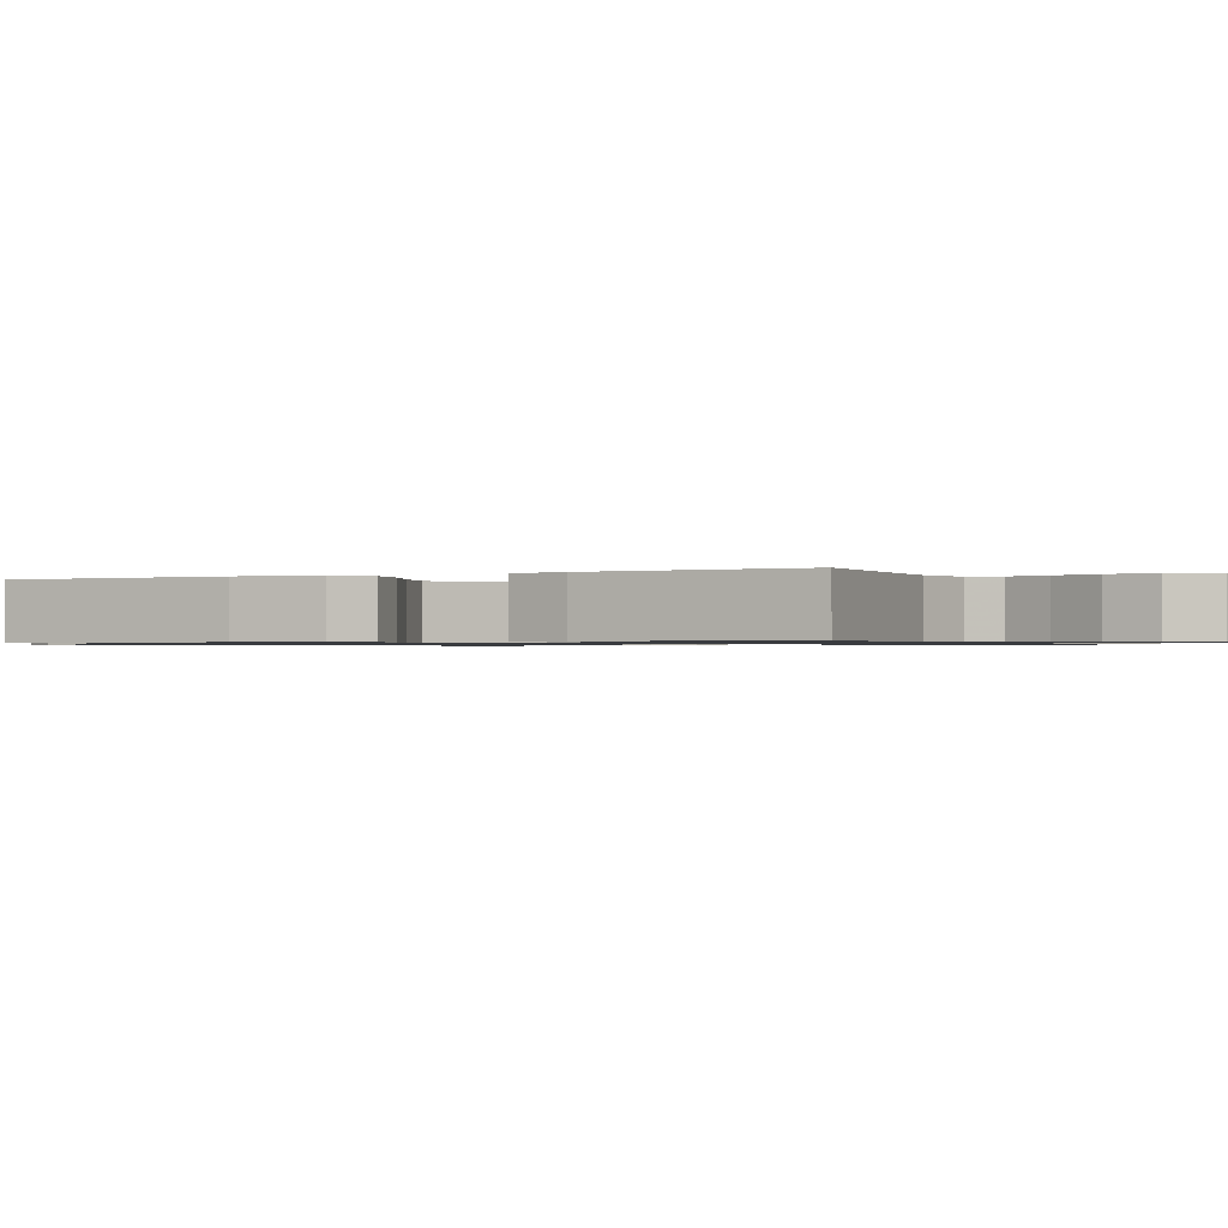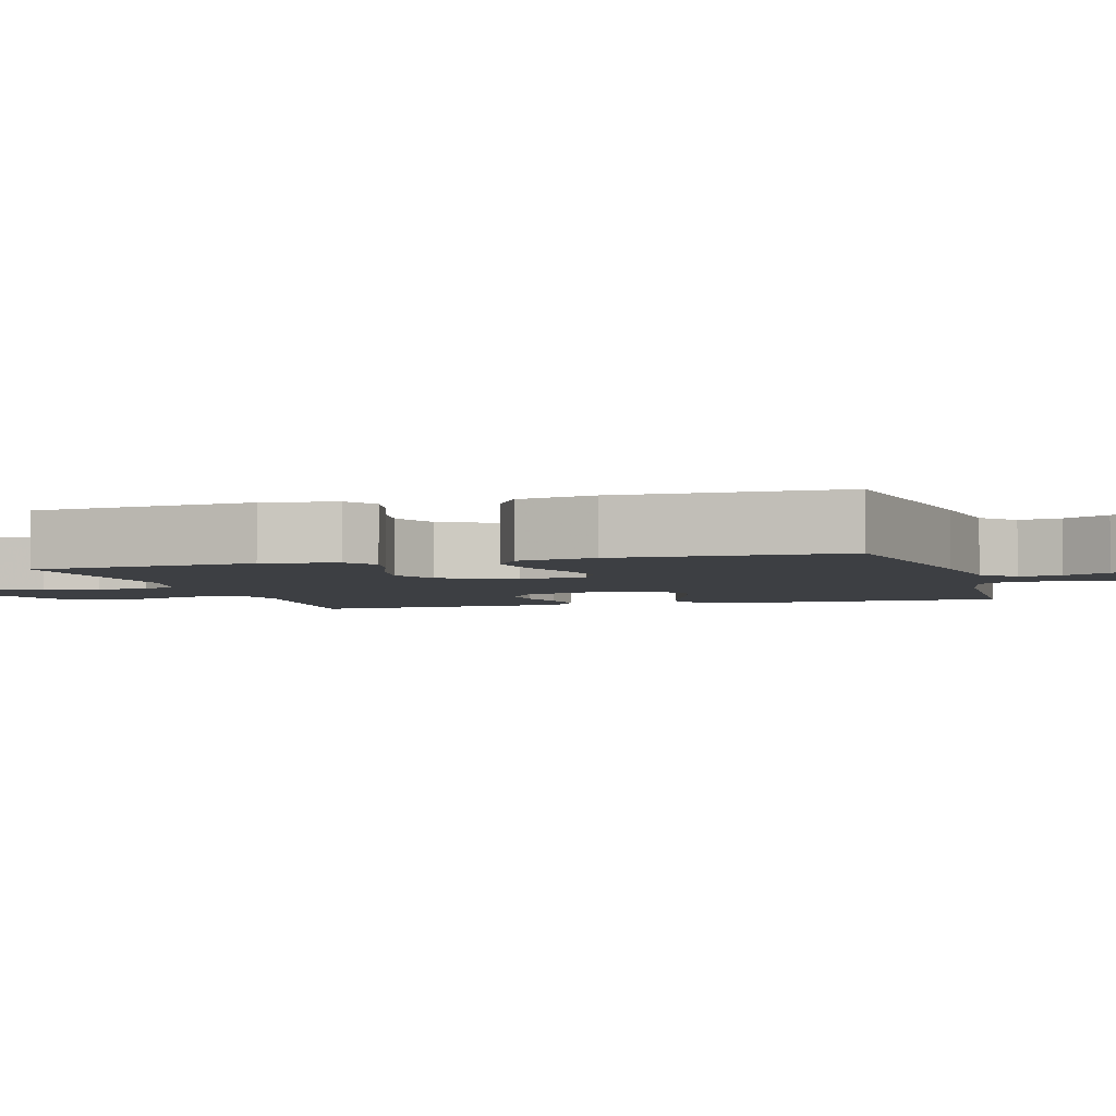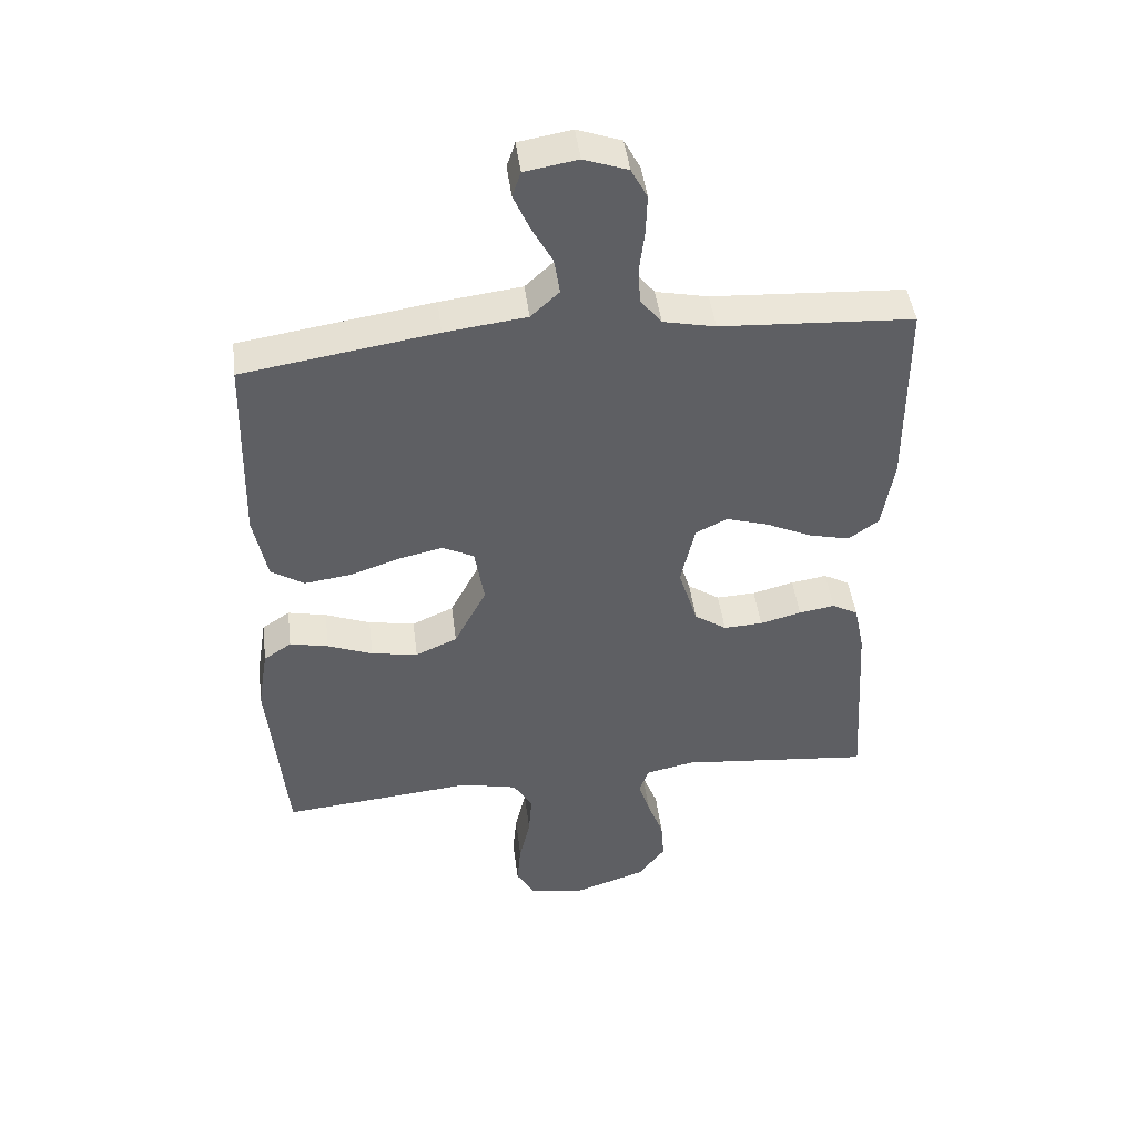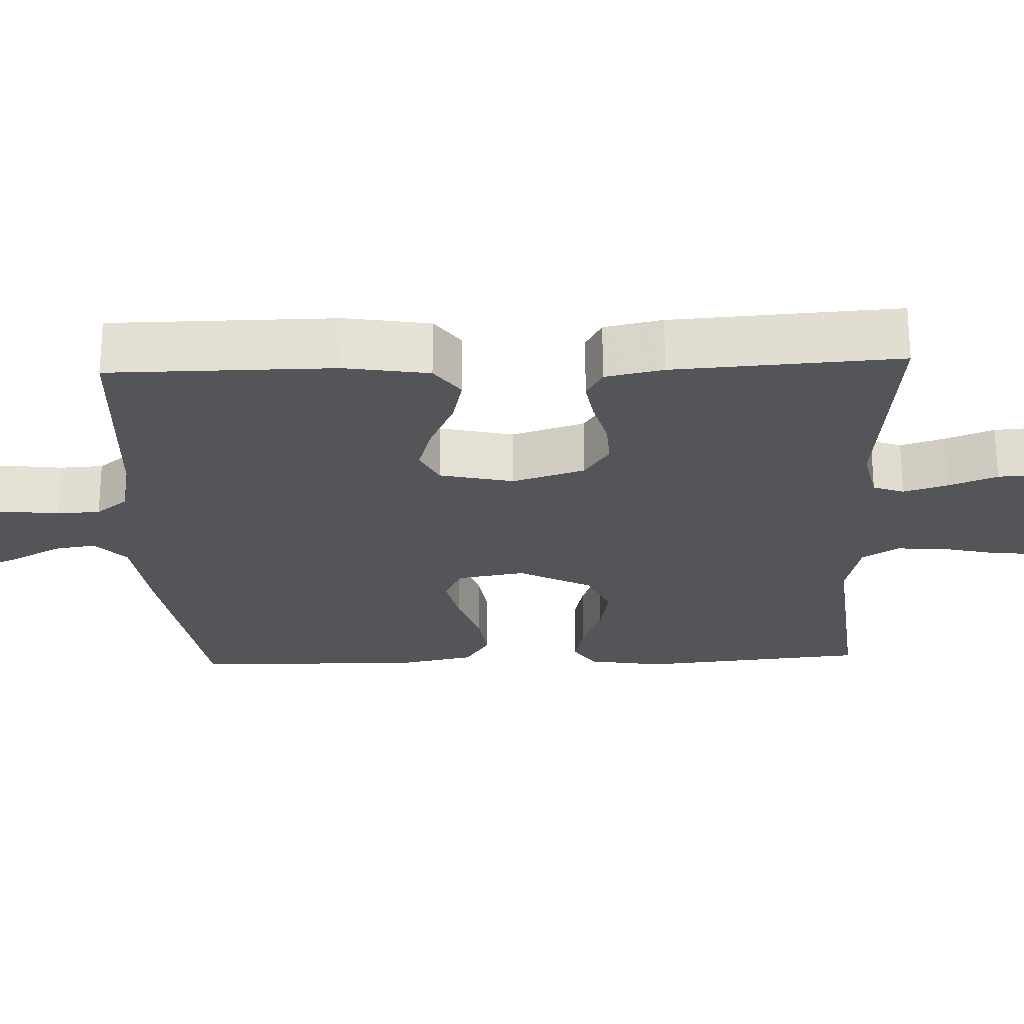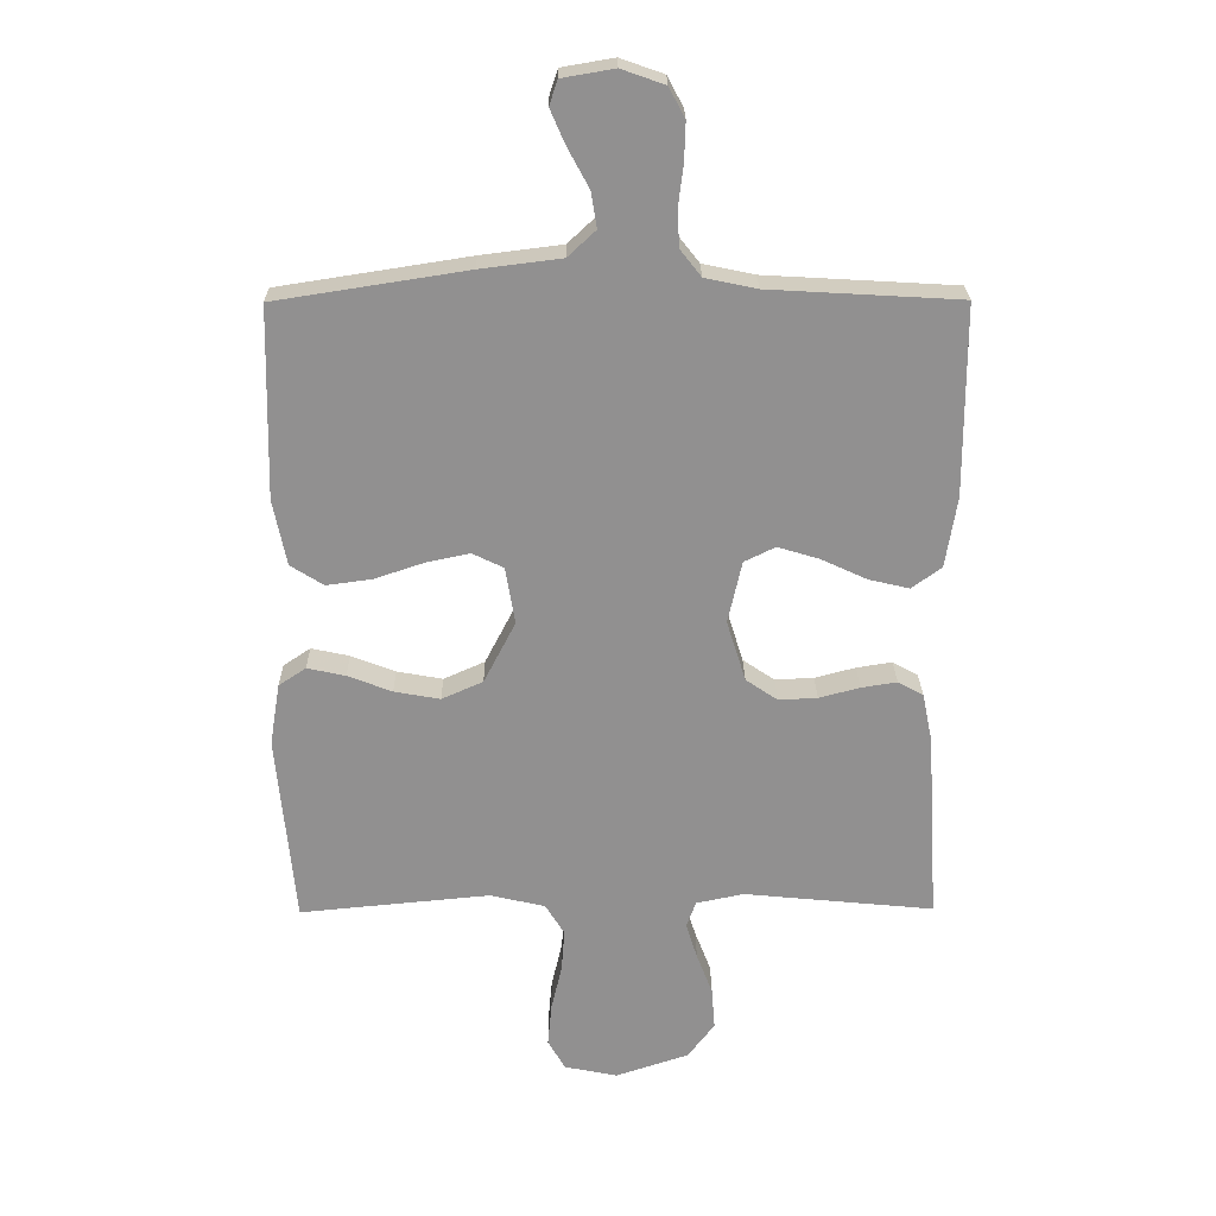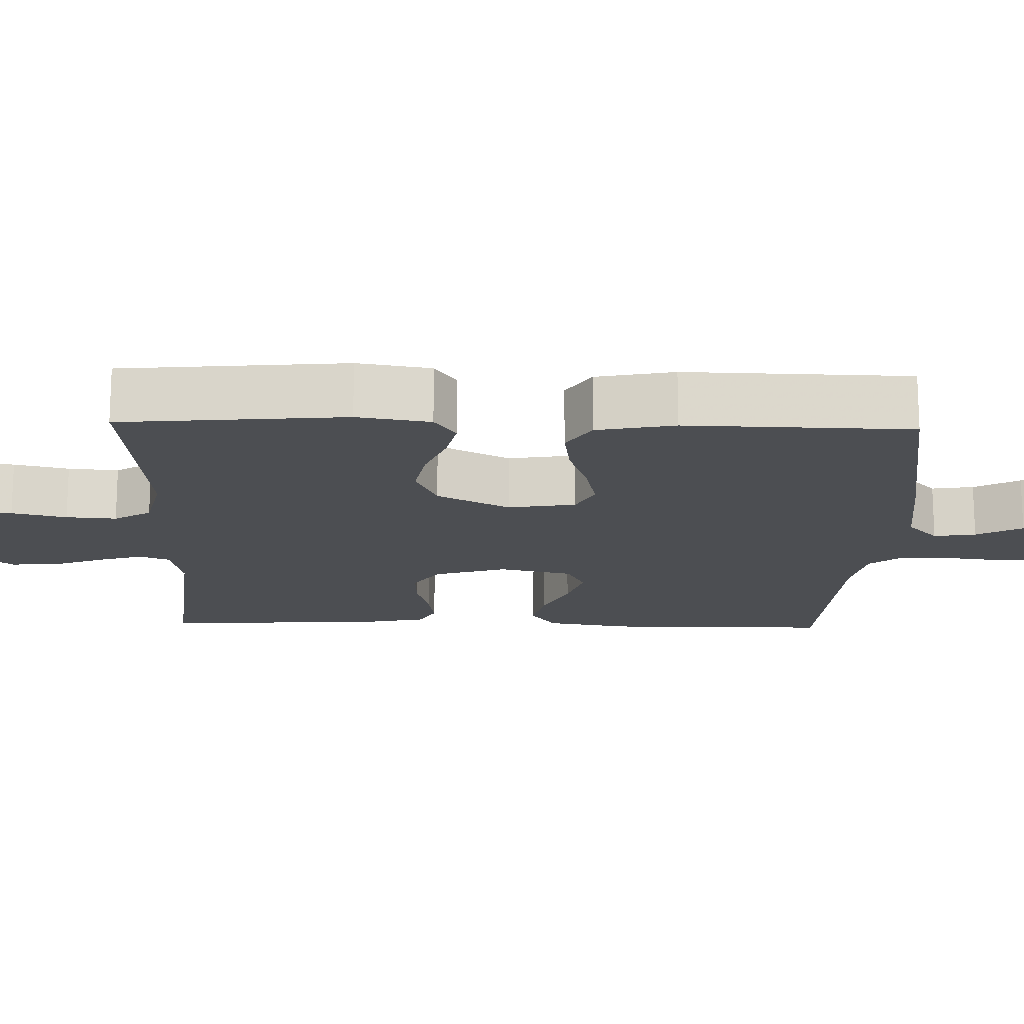
<metadata>
{"format":"obj","ext":"obj","renderer":"f3d","projection":"perspective","resolution":1024,"background":"white","views":[{"elev":-0.8,"azim":117.9,"up":"+Y"},{"elev":-3.8,"azim":-73.6,"up":"+Y"},{"elev":45.4,"azim":-7.2,"up":"+Z"},{"elev":-24.4,"azim":92.2,"up":"+Y"},{"elev":24.3,"azim":-0.6,"up":"+Z"},{"elev":-16.7,"azim":-91.6,"up":"+Y"}]}
</metadata>
<code>
v 0.5 0.07 -0.5
v 0.2 0.07 -0.471
v 0.125 0.07 -0.487
v 0.11 0.07 -0.528
v 0.128 0.07 -0.586
v 0.153 0.07 -0.651
v 0.158 0.07 -0.717
v 0.116 0.07 -0.773
v 0 0.07 -0.812
v -0.084 0.07 -0.795
v -0.111 0.07 -0.747
v -0.105 0.07 -0.68
v -0.088 0.07 -0.607
v -0.083 0.07 -0.54
v -0.113 0.07 -0.491
v -0.2 0.07 -0.471
v -0.5 0.07 -0.5
v -0.528 0.07 -0.2
v -0.512 0.07 -0.102
v -0.469 0.07 -0.073
v -0.409 0.07 -0.086
v -0.339 0.07 -0.113
v -0.267 0.07 -0.126
v -0.202 0.07 -0.097
v -0.152 0.07 0
v -0.167 0.07 0.09
v -0.216 0.07 0.114
v -0.285 0.07 0.099
v -0.362 0.07 0.073
v -0.434 0.07 0.063
v -0.486 0.07 0.096
v -0.507 0.07 0.2
v -0.5 0.07 0.5
v -0.2 0.07 0.547
v -0.073 0.07 0.563
v -0.029 0.07 0.604
v -0.038 0.07 0.66
v -0.071 0.07 0.721
v -0.095 0.07 0.776
v -0.082 0.07 0.815
v 0 0.07 0.829
v 0.068 0.07 0.805
v 0.093 0.07 0.758
v 0.091 0.07 0.698
v 0.083 0.07 0.633
v 0.086 0.07 0.576
v 0.119 0.07 0.534
v 0.2 0.07 0.517
v 0.5 0.07 0.5
v 0.501 0.07 0.2
v 0.483 0.07 0.088
v 0.436 0.07 0.054
v 0.372 0.07 0.069
v 0.301 0.07 0.102
v 0.235 0.07 0.122
v 0.186 0.07 0.098
v 0.164 0.07 0
v 0.194 0.07 -0.096
v 0.244 0.07 -0.13
v 0.305 0.07 -0.127
v 0.369 0.07 -0.11
v 0.425 0.07 -0.101
v 0.465 0.07 -0.123
v 0.481 0.07 -0.2
v 0.5 0 -0.5
v 0.2 0 -0.471
v 0.125 0 -0.487
v 0.11 0 -0.528
v 0.128 0 -0.586
v 0.153 0 -0.651
v 0.158 0 -0.717
v 0.116 0 -0.773
v 0 0 -0.812
v -0.084 0 -0.795
v -0.111 0 -0.747
v -0.105 0 -0.68
v -0.088 0 -0.607
v -0.083 0 -0.54
v -0.113 0 -0.491
v -0.2 0 -0.471
v -0.5 0 -0.5
v -0.528 0 -0.2
v -0.512 0 -0.102
v -0.469 0 -0.073
v -0.409 0 -0.086
v -0.339 0 -0.113
v -0.267 0 -0.126
v -0.202 0 -0.097
v -0.152 0 0
v -0.167 0 0.09
v -0.216 0 0.114
v -0.285 0 0.099
v -0.362 0 0.073
v -0.434 0 0.063
v -0.486 0 0.096
v -0.507 0 0.2
v -0.5 0 0.5
v -0.2 0 0.547
v -0.073 0 0.563
v -0.029 0 0.604
v -0.038 0 0.66
v -0.071 0 0.721
v -0.095 0 0.776
v -0.082 0 0.815
v 0 0 0.829
v 0.068 0 0.805
v 0.093 0 0.758
v 0.091 0 0.698
v 0.083 0 0.633
v 0.086 0 0.576
v 0.119 0 0.534
v 0.2 0 0.517
v 0.5 0 0.5
v 0.501 0 0.2
v 0.483 0 0.088
v 0.436 0 0.054
v 0.372 0 0.069
v 0.301 0 0.102
v 0.235 0 0.122
v 0.186 0 0.098
v 0.164 0 0
v 0.194 0 -0.096
v 0.244 0 -0.13
v 0.305 0 -0.127
v 0.369 0 -0.11
v 0.425 0 -0.101
v 0.465 0 -0.123
v 0.481 0 -0.2
f 64 1 2
f 63 64 2
f 62 63 2
f 61 62 2
f 60 61 2
f 59 60 2 3
f 58 59 3 4
f 57 58 4
f 52 53 54
f 51 52 54
f 50 51 54
f 49 50 54
f 48 49 54
f 47 48 54 55
f 46 47 55 56
f 43 44 45
f 42 43 45
f 41 42 45
f 40 41 45
f 39 40 45
f 38 39 45
f 37 38 45
f 36 37 45 46
f 46 56 57
f 36 46 57
f 35 36 57
f 33 34 35
f 32 33 35
f 31 32 35
f 30 31 35
f 29 30 35
f 28 29 35
f 20 21 22
f 19 20 22
f 18 19 22
f 17 18 22
f 16 17 22
f 15 16 22 23
f 14 15 23 24
f 11 12 13
f 10 11 13
f 9 10 13
f 8 9 13
f 7 8 13
f 6 7 13
f 5 6 13
f 4 5 13 14
f 14 24 25
f 4 14 25
f 57 4 25
f 27 28 35
f 26 27 35 57
f 25 26 57
f 66 65 128
f 66 128 127
f 66 127 126
f 66 126 125
f 66 125 124
f 67 66 124 123
f 68 67 123 122
f 68 122 121
f 118 117 116
f 118 116 115
f 118 115 114
f 118 114 113
f 118 113 112
f 119 118 112 111
f 120 119 111 110
f 109 108 107
f 109 107 106
f 109 106 105
f 109 105 104
f 109 104 103
f 109 103 102
f 109 102 101
f 110 109 101 100
f 121 120 110
f 121 110 100
f 121 100 99
f 99 98 97
f 99 97 96
f 99 96 95
f 99 95 94
f 99 94 93
f 99 93 92
f 86 85 84
f 86 84 83
f 86 83 82
f 86 82 81
f 86 81 80
f 87 86 80 79
f 88 87 79 78
f 77 76 75
f 77 75 74
f 77 74 73
f 77 73 72
f 77 72 71
f 77 71 70
f 77 70 69
f 78 77 69 68
f 89 88 78
f 89 78 68
f 89 68 121
f 99 92 91
f 121 99 91 90
f 121 90 89
f 1 65 66 2
f 2 66 67 3
f 3 67 68 4
f 4 68 69 5
f 5 69 70 6
f 6 70 71 7
f 7 71 72 8
f 8 72 73 9
f 9 73 74 10
f 10 74 75 11
f 11 75 76 12
f 12 76 77 13
f 13 77 78 14
f 14 78 79 15
f 15 79 80 16
f 16 80 81 17
f 17 81 82 18
f 18 82 83 19
f 19 83 84 20
f 20 84 85 21
f 21 85 86 22
f 22 86 87 23
f 23 87 88 24
f 24 88 89 25
f 25 89 90 26
f 26 90 91 27
f 27 91 92 28
f 28 92 93 29
f 29 93 94 30
f 30 94 95 31
f 31 95 96 32
f 32 96 97 33
f 33 97 98 34
f 34 98 99 35
f 35 99 100 36
f 36 100 101 37
f 37 101 102 38
f 38 102 103 39
f 39 103 104 40
f 40 104 105 41
f 41 105 106 42
f 42 106 107 43
f 43 107 108 44
f 44 108 109 45
f 45 109 110 46
f 46 110 111 47
f 47 111 112 48
f 48 112 113 49
f 49 113 114 50
f 50 114 115 51
f 51 115 116 52
f 52 116 117 53
f 53 117 118 54
f 54 118 119 55
f 55 119 120 56
f 56 120 121 57
f 57 121 122 58
f 58 122 123 59
f 59 123 124 60
f 60 124 125 61
f 61 125 126 62
f 62 126 127 63
f 63 127 128 64
f 64 128 65 1

</code>
